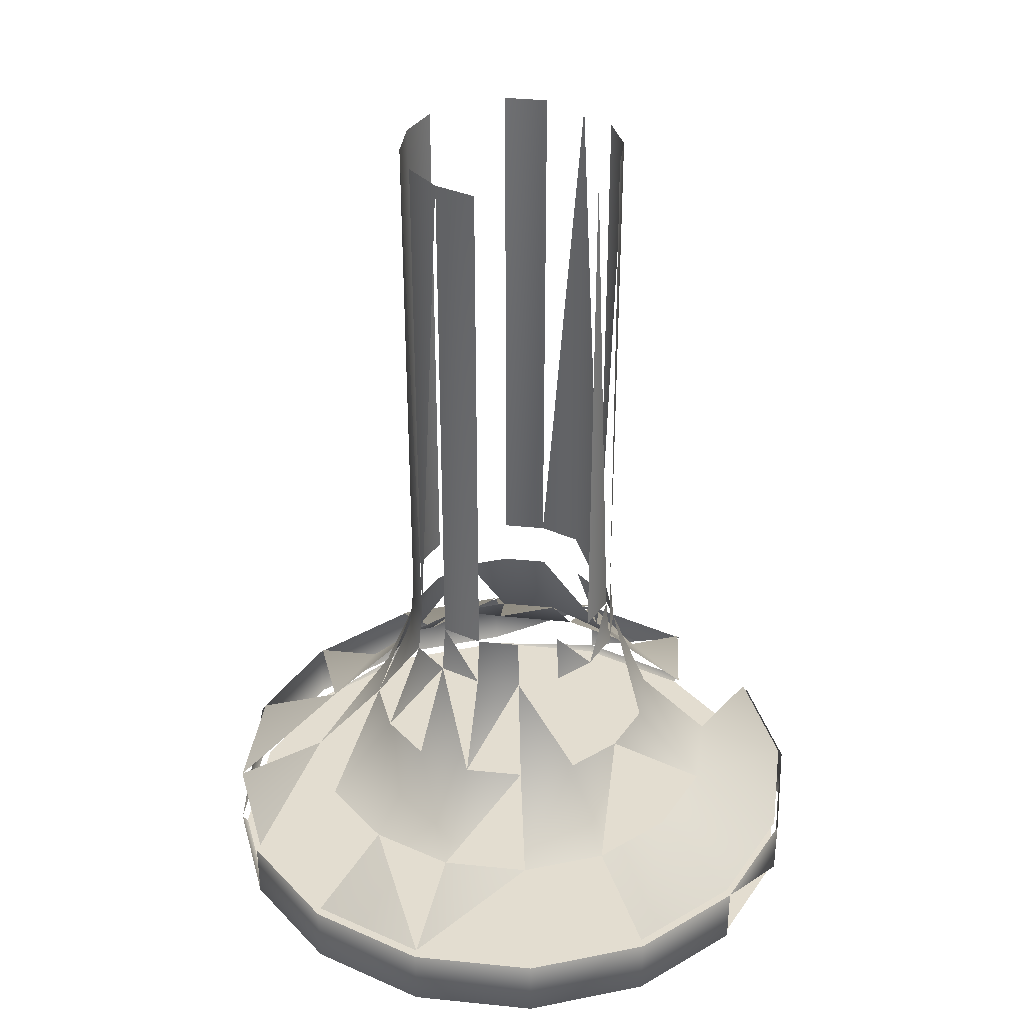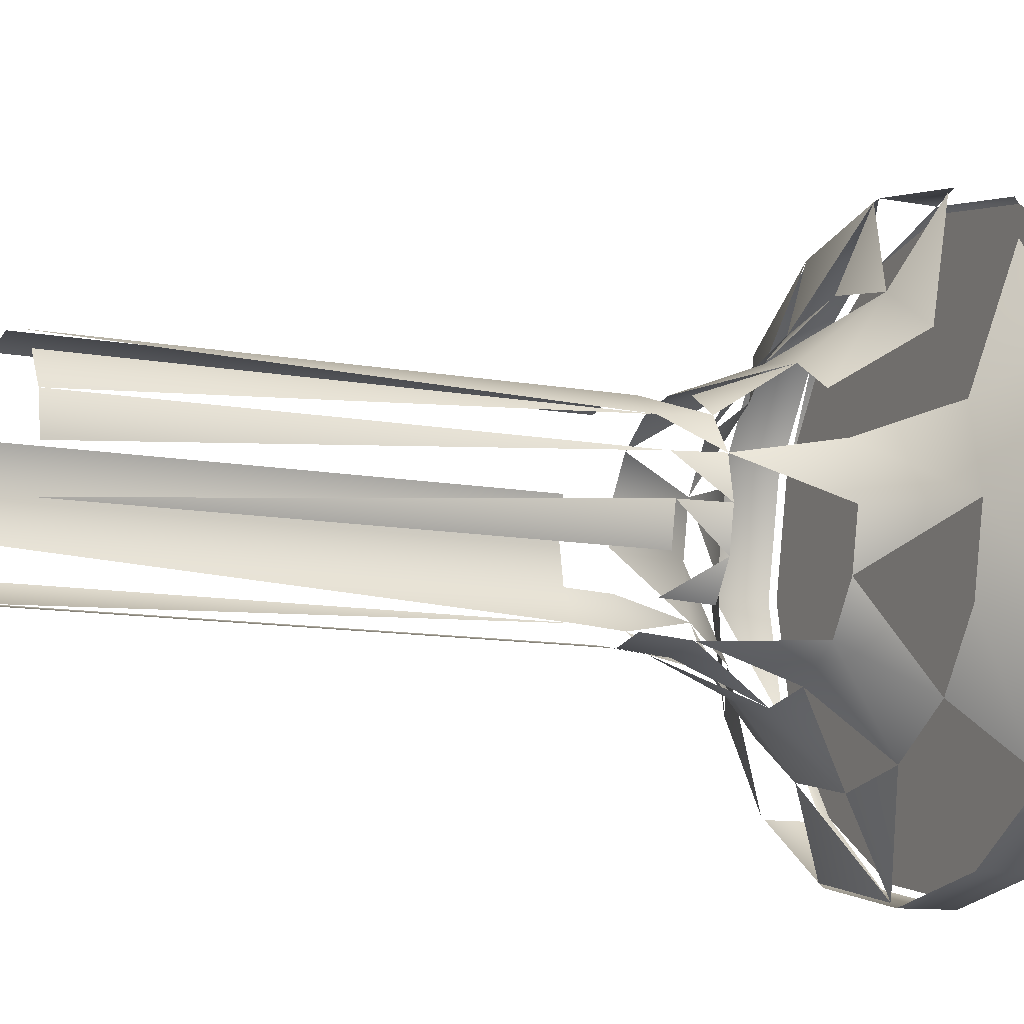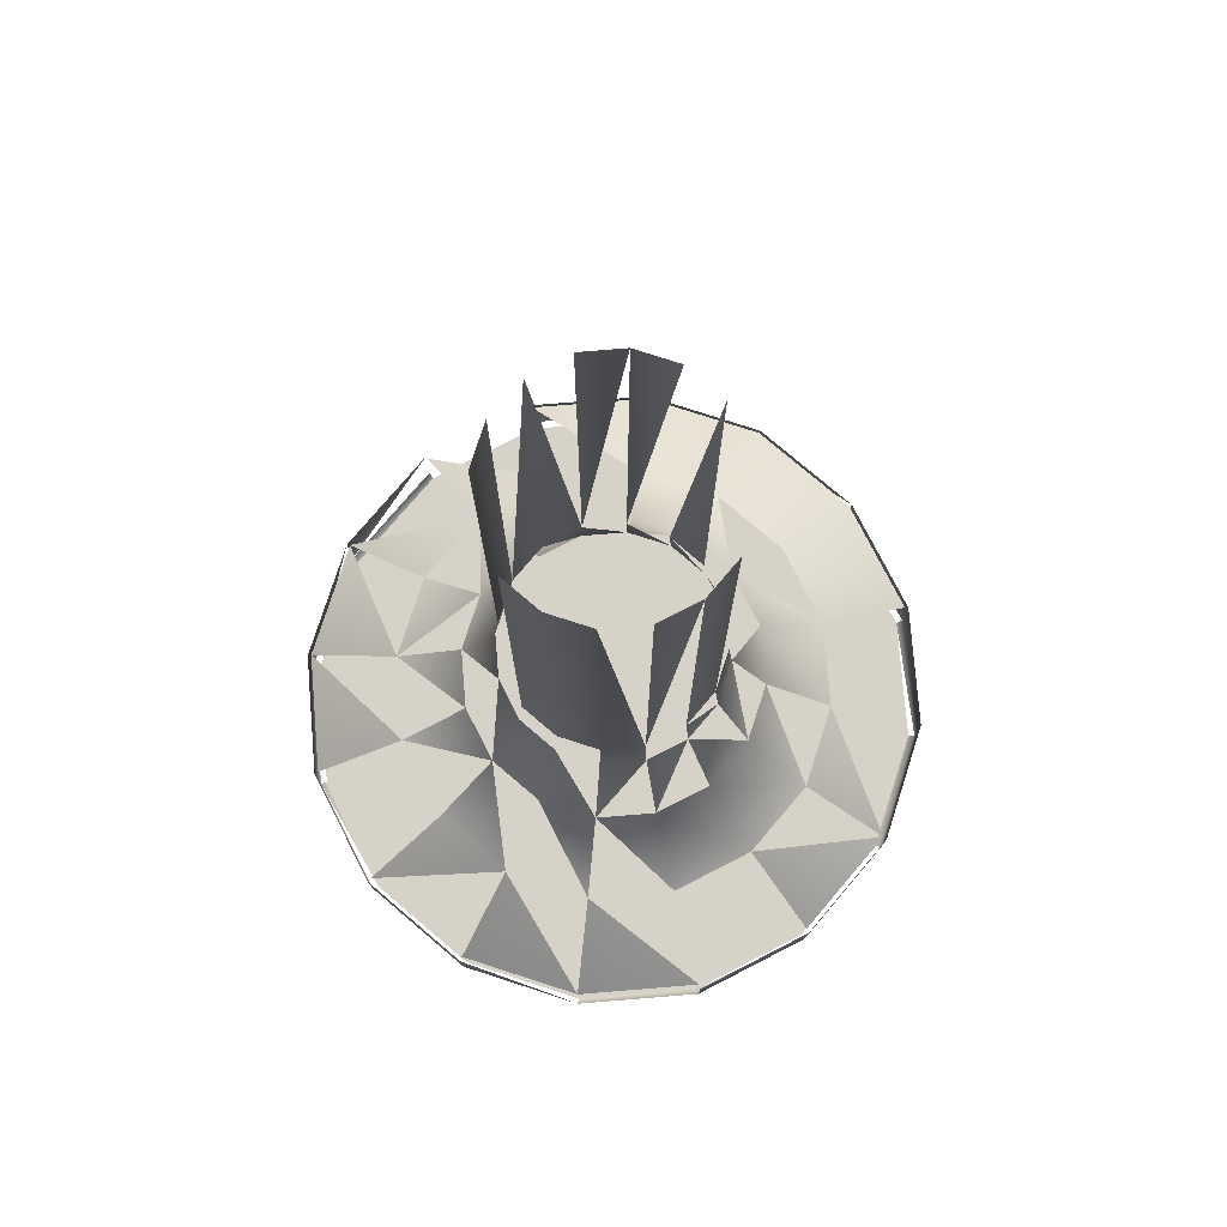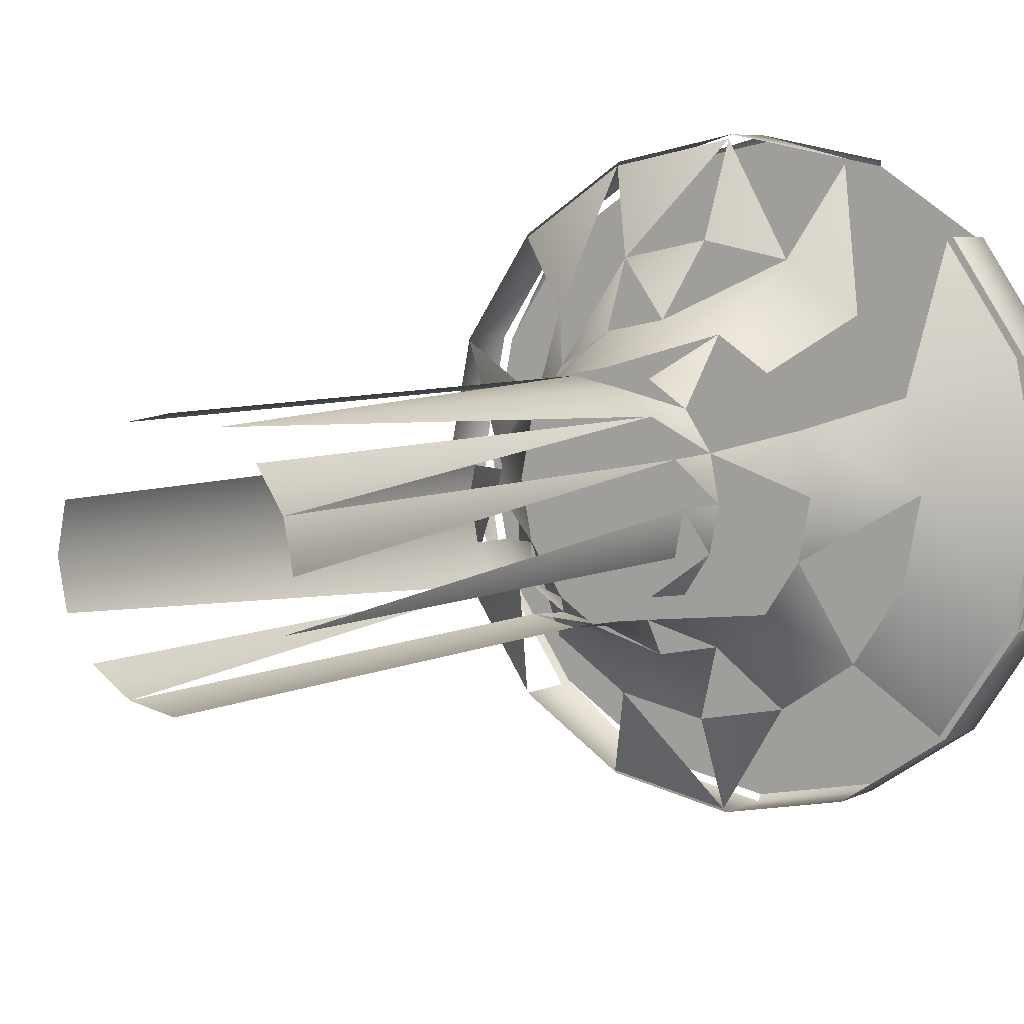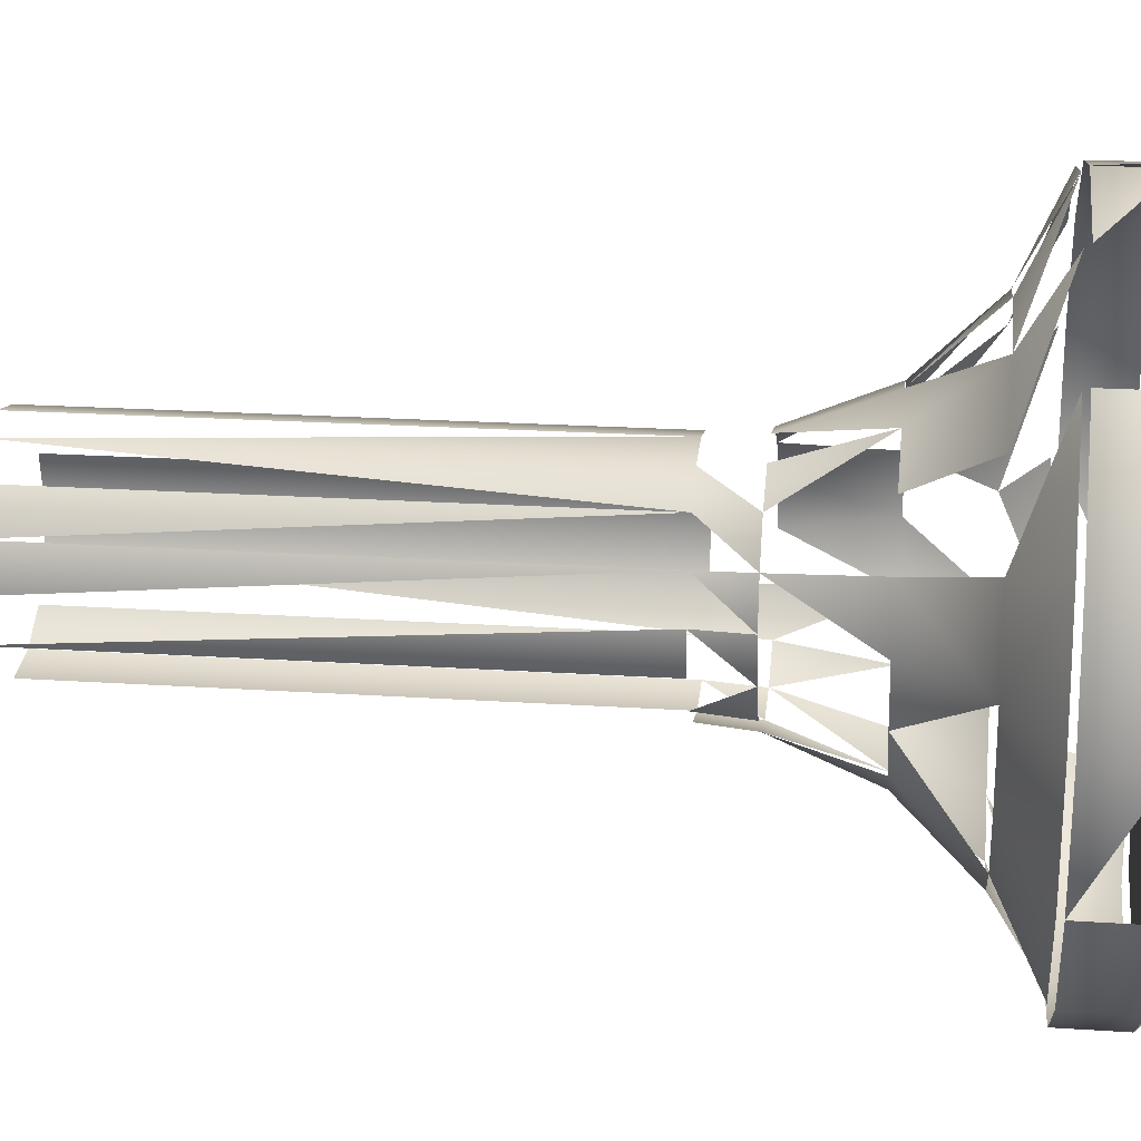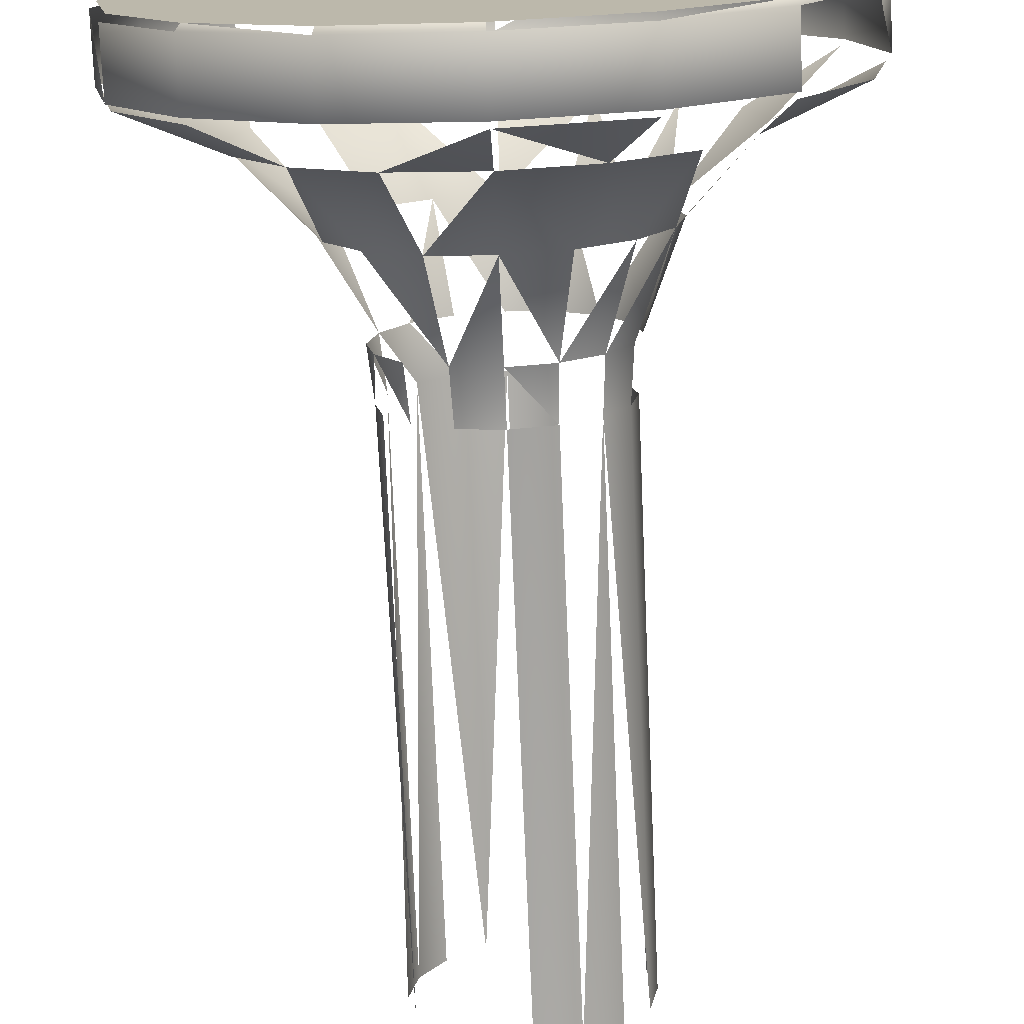
<metadata>
{"format":"obj","ext":"obj","renderer":"f3d","projection":"perspective","resolution":1024,"background":"white","views":[{"elev":35.6,"azim":-161.1,"up":"+Y"},{"elev":-10.9,"azim":-114.9,"up":"+Z"},{"elev":77.5,"azim":119.1,"up":"+Y"},{"elev":6.1,"azim":-146.3,"up":"+Z"},{"elev":20.4,"azim":-83.0,"up":"+Z"},{"elev":-75.0,"azim":2.4,"up":"+Z"}]}
</metadata>
<code>
v 0.6726 -0.3091 -0.08696
v 0.6683 -0.0305 -0.06511
v 0.6683 -0.3091 -0.06511
v 0.6726 -0.0305 -0.08696
v 0.6752 -0.3361 -0.08696
v 0.6683 -0.3091 -0.1088
v 0.6706 -0.3361 -0.06413
v 0.6706 -0.3361 -0.1098
v 0.6683 -0.0305 -0.1088
v 0.6374 -0.3091 -0.0342
v 0.6951 -0.3861 -0.08696
v 0.689 -0.3861 -0.1174
v 0.6559 -0.3091 -0.1273
v 0.6374 -0.0305 -0.0342
v 0.6383 -0.3361 -0.03185
v 0.6577 -0.3361 -0.04478
v 0.689 -0.3861 -0.05652
v 0.6577 -0.3361 -0.1291
v 0.6559 -0.0305 -0.1273
v 0.6155 -0.3091 -0.02986
v 0.6155 -0.3361 -0.0273
v 0.732 -0.4253 -0.08696
v 0.7232 -0.4253 -0.1316
v 0.6718 -0.3861 -0.1432
v 0.6374 -0.0305 -0.1397
v 0.6374 -0.3091 -0.1397
v 0.6155 -0.0305 -0.02986
v 0.646 -0.3861 -0.01347
v 0.6155 -0.3861 -0.007412
v 0.6718 -0.3861 -0.03071
v 0.7232 -0.4253 -0.04237
v 0.6979 -0.4253 -0.1694
v 0.6383 -0.3361 -0.1421
v 0.5937 -0.0305 -0.0342
v 0.5927 -0.3361 -0.03185
v 0.5851 -0.3861 -0.01347
v 0.6979 -0.4253 -0.004562
v 0.7681 -0.4479 -0.02374
v 0.7681 -0.4479 -0.1502
v 0.7323 -0.4479 -0.2038
v 0.6601 -0.4253 -0.1946
v 0.646 -0.3861 -0.1605
v 0.6155 -0.3091 -0.1441
v 0.6155 -0.3361 -0.1466
v 0.5937 -0.3091 -0.0342
v 0.6601 -0.4253 0.0207
v 0.5709 -0.4253 0.0207
v 0.7323 -0.4479 0.02986
v 0.7807 -0.4479 -0.08696
v 0.6787 -0.4479 -0.2396
v 0.6155 -0.3861 -0.1665
v 0.6155 -0.0305 -0.1441
v 0.5751 -0.3091 -0.04658
v 0.5733 -0.3361 -0.04478
v 0.6155 -0.4253 0.02957
v 0.5593 -0.3861 -0.03071
v 0.6787 -0.4479 0.06567
v 0.783 -0.4509 -0.08696
v 0.7703 -0.4509 -0.02286
v 0.734 -0.4509 -0.2054
v 0.6155 -0.4253 -0.2035
v 0.6155 -0.4479 -0.2522
v 0.5937 -0.3091 -0.1397
v 0.5927 -0.3361 -0.1421
v 0.5751 -0.0305 -0.04658
v 0.6155 -0.4479 0.07824
v 0.5331 -0.4253 -0.004562
v 0.6796 -0.4509 0.06779
v 0.734 -0.4509 0.03148
v 0.6796 -0.4509 -0.2417
v 0.6155 -0.4509 -0.2545
v 0.5851 -0.3861 -0.1605
v 0.5628 -0.0305 -0.06511
v 0.5604 -0.3361 -0.06413
v 0.542 -0.3861 -0.05652
v 0.5523 -0.4479 0.06567
v 0.6155 -0.4509 0.08054
v 0.783 -0.4835 -0.08696
v 0.7703 -0.4835 -0.1511
v 0.7703 -0.4835 -0.02286
v 0.734 -0.4835 -0.2054
v 0.5709 -0.4253 -0.1946
v 0.5514 -0.4509 -0.2417
v 0.5751 -0.3091 -0.1273
v 0.5593 -0.3861 -0.1432
v 0.5628 -0.3091 -0.06511
v 0.5079 -0.4253 -0.04237
v 0.4987 -0.4479 0.02986
v 0.6796 -0.4835 0.06779
v 0.734 -0.4835 0.03148
v 0.6796 -0.4835 -0.2417
v 0.6155 -0.4835 -0.2545
v 0.5514 -0.4835 -0.2417
v 0.5733 -0.3361 -0.1291
v 0.5584 -0.0305 -0.08696
v 0.5559 -0.3361 -0.08696
v 0.536 -0.3861 -0.08696
v 0.5514 -0.4509 0.06779
v 0.499 -0.4253 -0.08696
v 0.4971 -0.4509 0.03148
v 0.6155 -0.4835 0.08054
v 0.78 -0.4866 -0.08696
v 0.7674 -0.4866 -0.02402
v 0.7674 -0.4866 -0.1499
v 0.7318 -0.4866 -0.2032
v 0.5331 -0.4253 -0.1694
v 0.4987 -0.4479 -0.2038
v 0.4971 -0.4835 -0.2054
v 0.5628 -0.3091 -0.1088
v 0.5604 -0.3361 -0.1098
v 0.542 -0.3861 -0.1174
v 0.5584 -0.3091 -0.08696
v 0.4629 -0.4479 -0.02374
v 0.4608 -0.4509 -0.02286
v 0.7318 -0.4866 0.02933
v 0.6784 -0.4866 0.06498
v 0.6784 -0.4866 -0.2389
v 0.6155 -0.4866 -0.2514
v 0.5526 -0.4866 -0.2389
v 0.4971 -0.4509 -0.2054
v 0.4992 -0.4866 -0.2032
v 0.5628 -0.0305 -0.1088
v 0.5514 -0.4835 0.06779
v 0.4503 -0.4479 -0.08696
v 0.4608 -0.4835 -0.02286
v 0.6155 -0.4866 0.0775
v 0.5079 -0.4253 -0.1316
v 0.4608 -0.4509 -0.1511
v 0.4608 -0.4835 -0.1511
v 0.4636 -0.4866 -0.1499
v 0.4971 -0.4835 0.03148
v 0.5526 -0.4866 0.06498
v 0.4629 -0.4479 -0.1502
v 0.448 -0.4509 -0.08696
v 0.448 -0.4835 -0.08696
v 0.4992 -0.4866 0.02933
v 0.4636 -0.4866 -0.02402
v 0.4511 -0.4866 -0.08696
f 1 2 3
f 2 1 4
f 3 2 1
f 4 1 2
f 6 4 1
f 1 4 6
f 4 6 9
f 9 6 4
f 7 11 5
f 5 11 7
f 13 9 6
f 6 9 13
f 8 13 6
f 6 13 8
f 11 7 17
f 17 7 11
f 12 5 11
f 11 5 12
f 12 18 8
f 8 18 12
f 13 8 18
f 18 8 13
f 14 20 10
f 10 20 14
f 16 17 7
f 7 17 16
f 11 23 12
f 12 23 11
f 13 25 19
f 19 25 13
f 20 14 27
f 27 14 20
f 28 16 15
f 15 16 28
f 29 15 21
f 21 15 29
f 22 17 31
f 31 17 22
f 12 32 24
f 24 32 12
f 24 33 18
f 18 33 24
f 15 29 28
f 28 29 15
f 21 36 29
f 29 36 21
f 37 17 30
f 30 17 37
f 38 22 31
f 31 22 38
f 41 24 32
f 32 24 41
f 43 25 26
f 26 25 43
f 44 26 33
f 33 26 44
f 20 34 45
f 45 34 20
f 46 30 28
f 28 30 46
f 47 29 36
f 36 29 47
f 39 22 49
f 49 22 39
f 40 23 39
f 39 23 40
f 24 41 42
f 42 41 24
f 51 33 42
f 42 33 51
f 25 43 52
f 52 43 25
f 34 53 45
f 45 53 34
f 54 36 35
f 35 36 54
f 46 29 55
f 55 29 46
f 56 47 36
f 36 47 56
f 37 57 48
f 48 57 37
f 61 42 41
f 41 42 61
f 62 41 50
f 50 41 62
f 42 61 51
f 51 61 42
f 44 63 43
f 43 63 44
f 51 64 44
f 44 64 51
f 54 45 53
f 53 45 54
f 47 66 55
f 55 66 47
f 47 56 67
f 67 56 47
f 46 66 57
f 57 66 46
f 61 72 51
f 51 72 61
f 63 44 64
f 64 44 63
f 73 53 65
f 65 53 73
f 53 74 54
f 54 74 53
f 67 76 47
f 47 76 67
f 59 78 58
f 58 78 59
f 69 80 59
f 59 80 69
f 81 70 60
f 60 70 81
f 62 82 61
f 61 82 62
f 85 64 72
f 72 64 85
f 89 69 68
f 68 69 89
f 77 89 68
f 68 89 77
f 78 59 80
f 80 59 78
f 79 58 78
f 78 58 79
f 80 69 90
f 90 69 80
f 70 81 91
f 91 81 70
f 70 92 71
f 71 92 70
f 71 93 83
f 83 93 71
f 82 85 72
f 72 85 82
f 95 86 73
f 73 86 95
f 86 96 74
f 74 96 86
f 74 97 75
f 75 97 74
f 75 99 87
f 87 99 75
f 69 89 90
f 90 89 69
f 104 81 79
f 79 81 104
f 105 91 81
f 81 91 105
f 92 70 91
f 91 70 92
f 93 71 92
f 92 71 93
f 108 83 93
f 93 83 108
f 85 82 106
f 106 82 85
f 110 84 94
f 94 84 110
f 99 75 97
f 97 75 99
f 98 101 77
f 77 101 98
f 99 113 87
f 87 113 99
f 88 87 113
f 113 87 88
f 103 90 115
f 115 90 103
f 81 104 105
f 105 104 81
f 92 119 93
f 93 119 92
f 83 108 120
f 120 108 83
f 93 121 108
f 108 121 93
f 106 111 85
f 85 111 106
f 112 110 96
f 96 110 112
f 111 99 97
f 97 99 111
f 113 99 124
f 124 99 113
f 125 100 114
f 114 100 125
f 116 101 126
f 126 101 116
f 119 92 118
f 118 92 119
f 107 127 106
f 106 127 107
f 129 120 108
f 108 120 129
f 112 122 109
f 109 122 112
f 132 101 123
f 123 101 132
f 99 133 124
f 124 133 99
f 100 125 131
f 131 125 100
f 114 135 125
f 125 135 114
f 101 132 126
f 126 132 101
f 127 107 133
f 133 107 127
f 120 129 128
f 128 129 120
f 133 99 127
f 127 99 133
f 135 114 134
f 134 114 135
f 128 135 134
f 134 135 128
f 103 104 102
f 102 104 103
f 115 105 103
f 103 105 115
f 103 105 104
f 104 105 103
f 115 117 105
f 105 117 115
f 116 117 115
f 115 117 116
f 126 117 116
f 116 117 126
f 126 118 117
f 117 118 126
f 132 119 118
f 118 119 132
f 136 121 119
f 119 121 136
f 137 130 121
f 121 130 137
f 132 118 126
f 126 118 132
f 136 119 132
f 132 119 136
f 137 121 136
f 136 121 137
f 130 137 138
f 138 137 130

</code>
